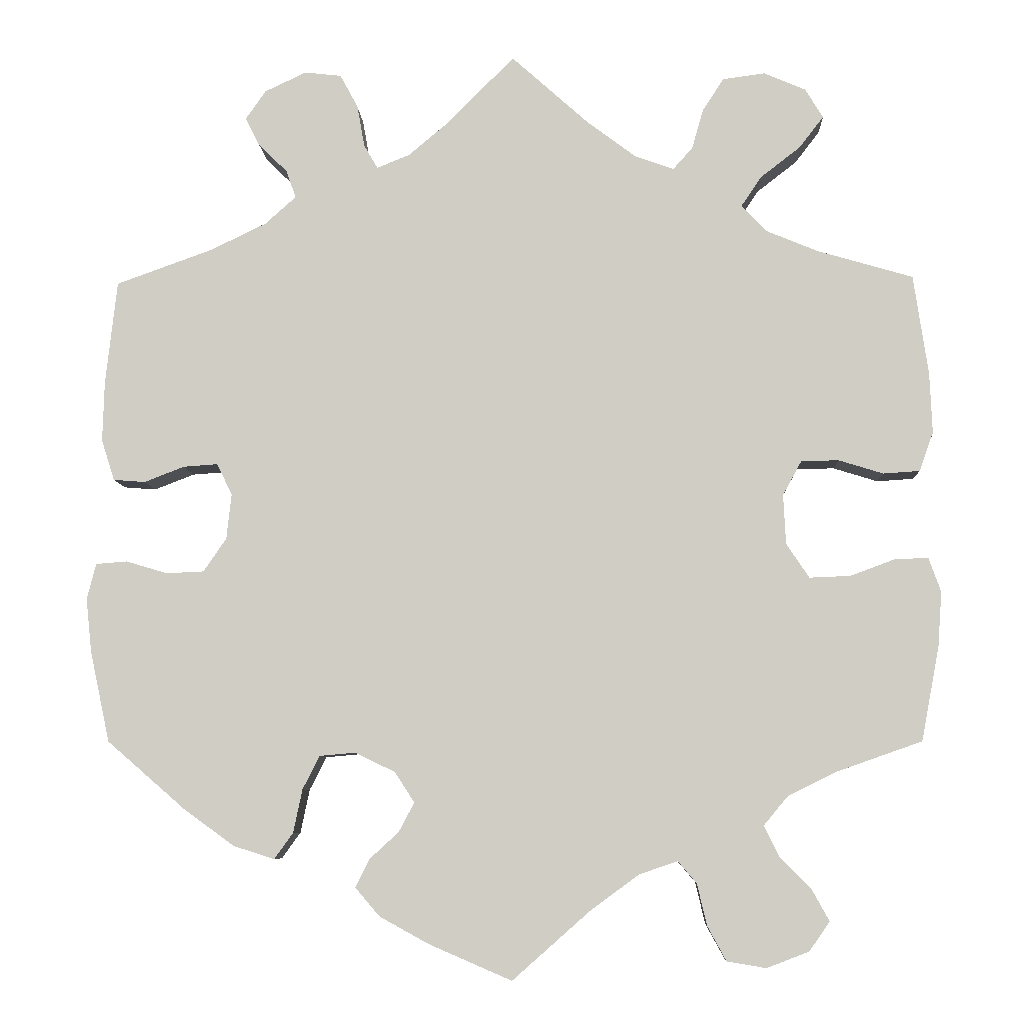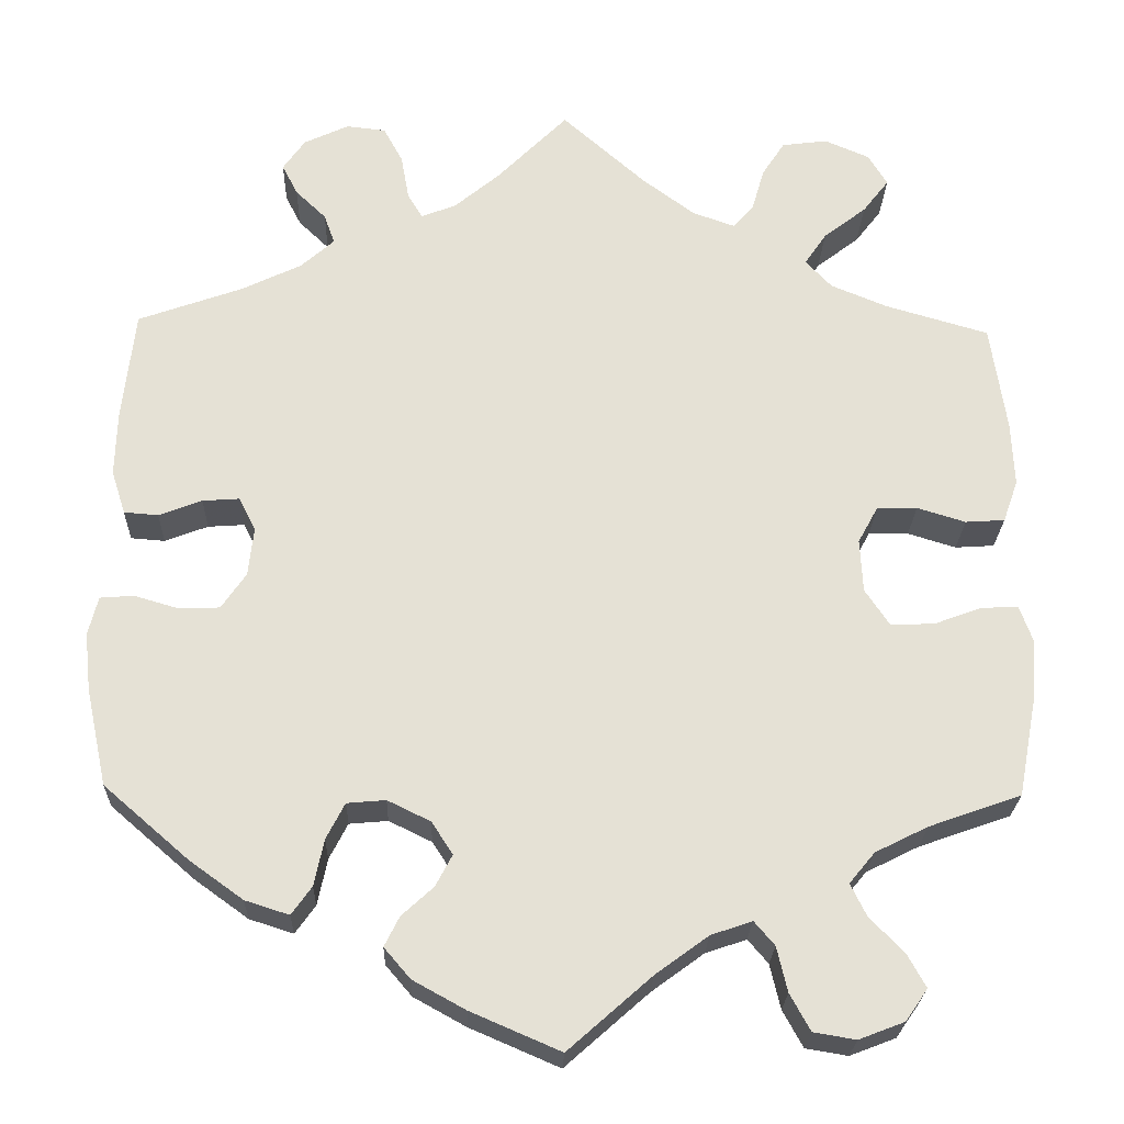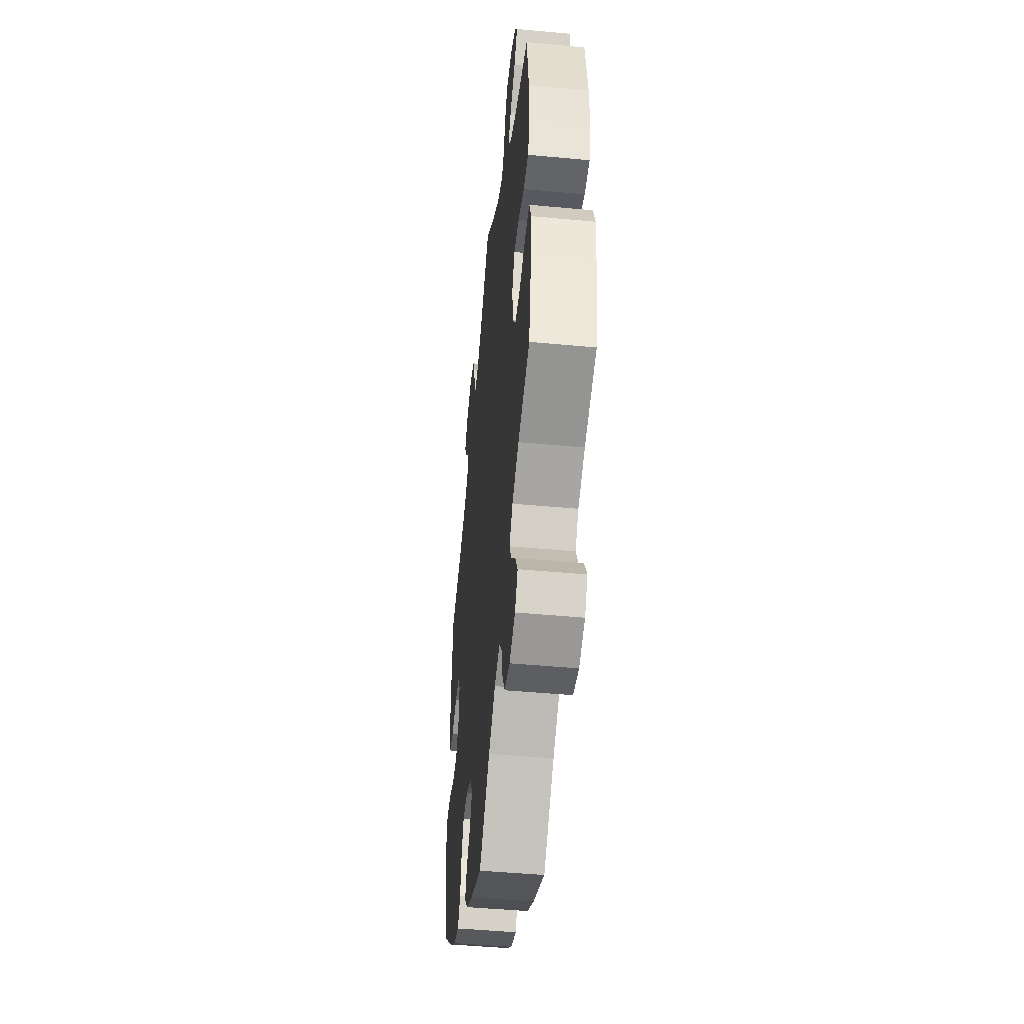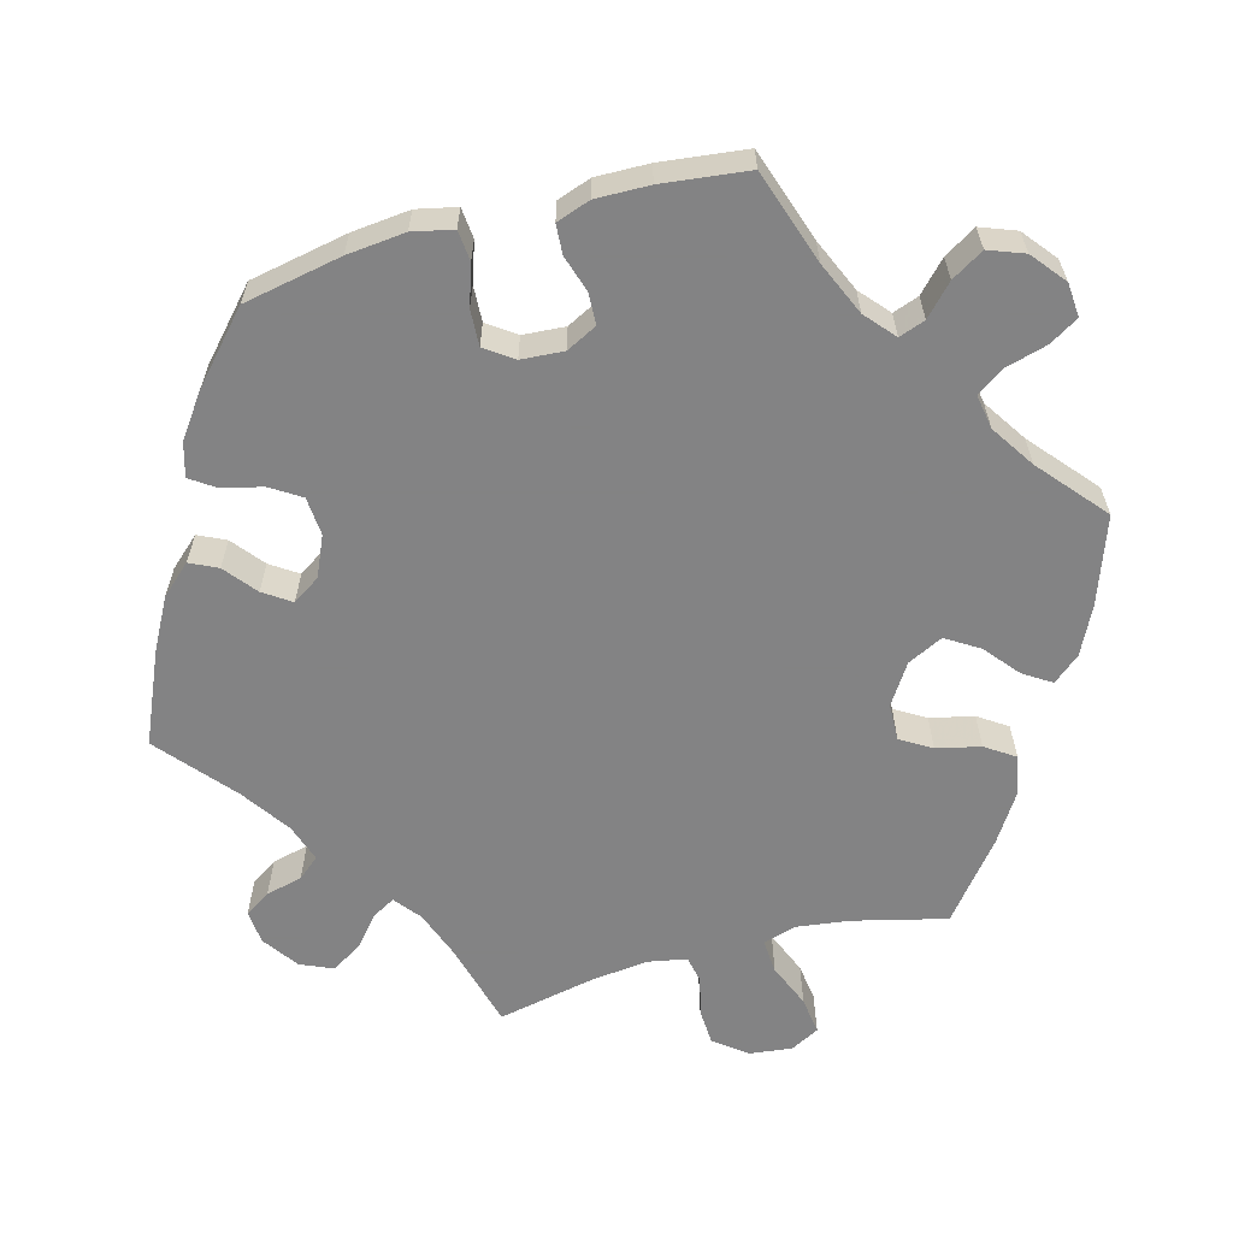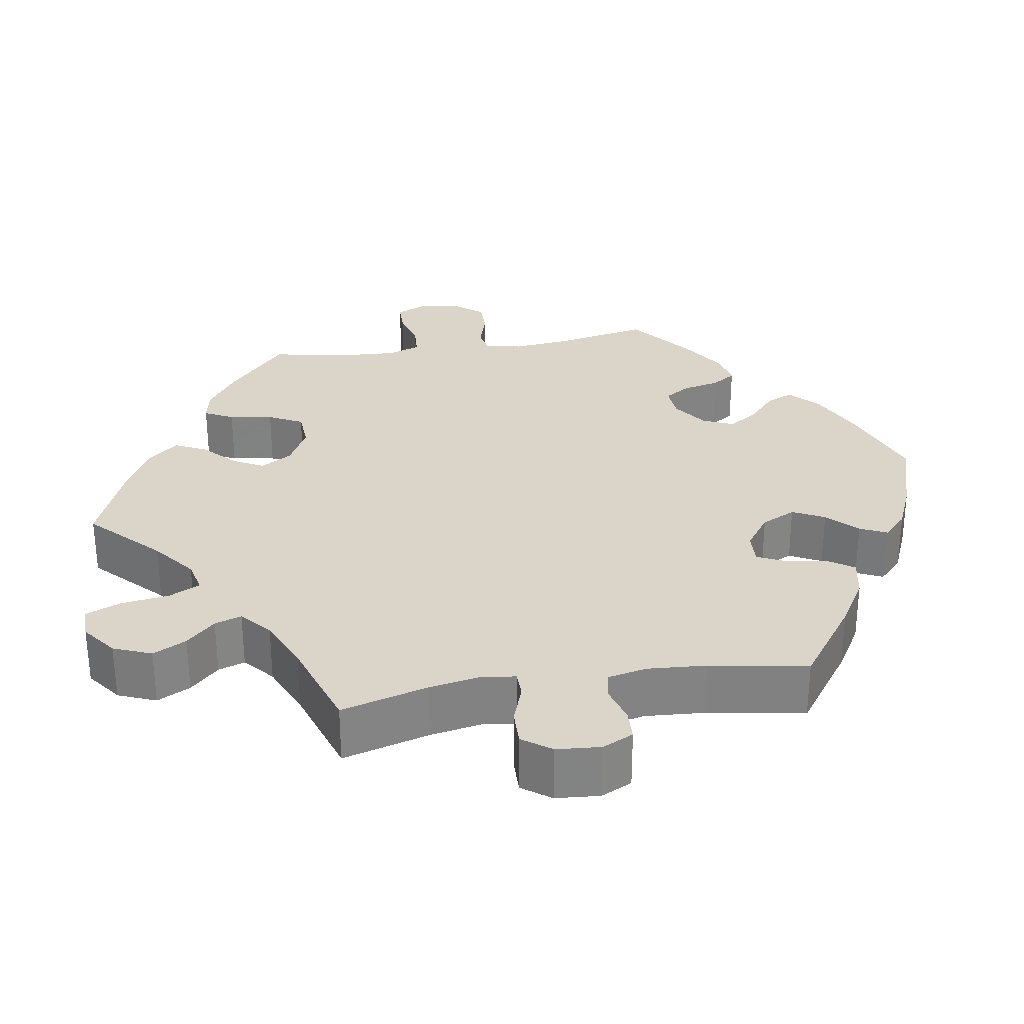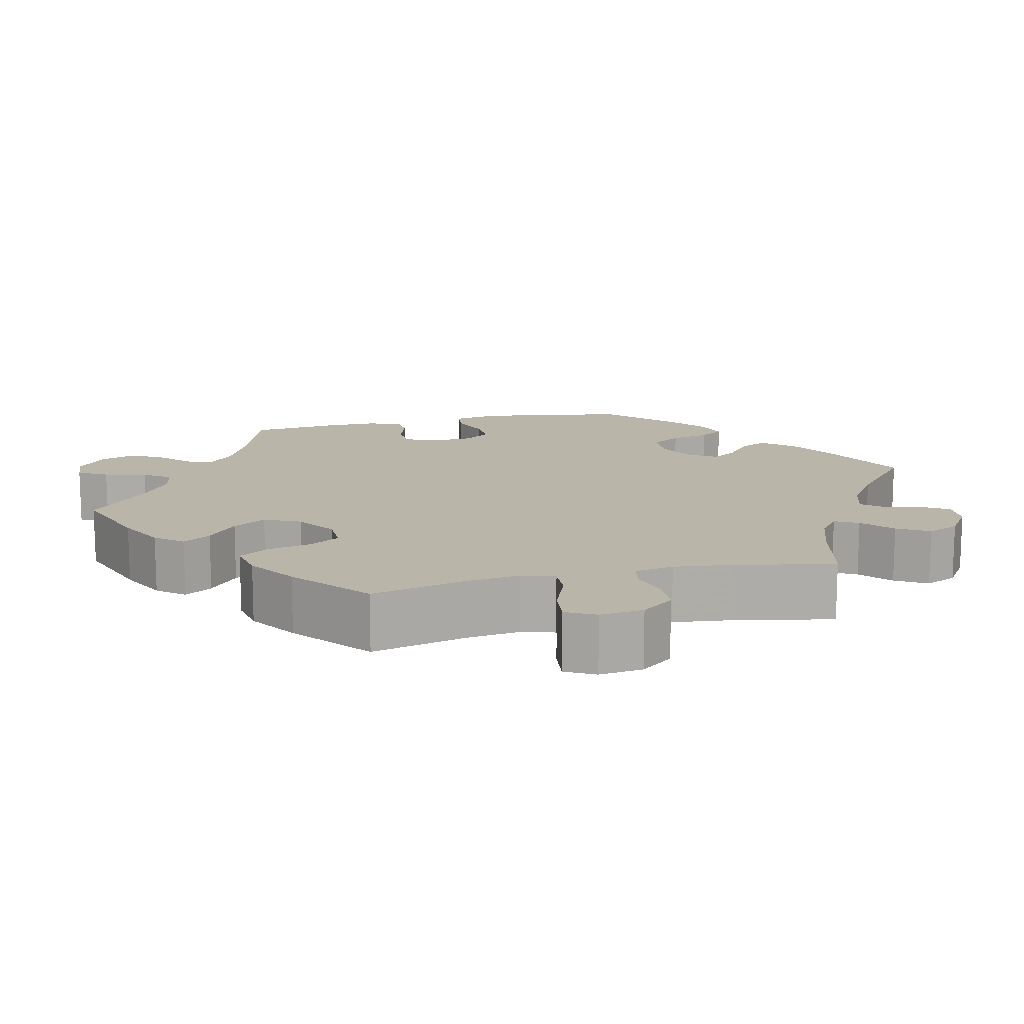
<metadata>
{"format":"obj","ext":"obj","renderer":"f3d","projection":"perspective","resolution":1024,"background":"white","views":[{"elev":-7.2,"azim":-177.5,"up":"+Z"},{"elev":-24.3,"azim":178.2,"up":"+Z"},{"elev":-47.4,"azim":-96.0,"up":"+Z"},{"elev":-61.1,"azim":165.2,"up":"+Y"},{"elev":29.4,"azim":20.5,"up":"+Y"},{"elev":13.4,"azim":-43.6,"up":"+Y"}]}
</metadata>
<code>
v 0.404 0.07 -0.372
v 0.343 0.07 -0.416
v 0.293 0.07 -0.432
v 0.27 0.07 -0.4
v 0.259 0.07 -0.347
v 0.238 0.07 -0.306
v 0.194 0.07 -0.302
v 0.145 0.07 -0.326
v 0.121 0.07 -0.363
v 0.14 0.07 -0.399
v 0.176 0.07 -0.432
v 0.193 0.07 -0.466
v 0.163 0.07 -0.501
v 0.103 0.07 -0.534
v 0.001 0.07 -0.578
v -0.094 0.07 -0.494
v -0.154 0.07 -0.45
v -0.201 0.07 -0.434
v -0.224 0.07 -0.461
v -0.236 0.07 -0.512
v -0.259 0.07 -0.554
v -0.307 0.07 -0.562
v -0.359 0.07 -0.542
v -0.384 0.07 -0.506
v -0.363 0.07 -0.468
v -0.324 0.07 -0.428
v -0.306 0.07 -0.391
v -0.335 0.07 -0.356
v -0.395 0.07 -0.326
v -0.5 0.07 -0.289
v -0.522 0.07 -0.174
v -0.527 0.07 -0.106
v -0.512 0.07 -0.064
v -0.47 0.07 -0.066
v -0.416 0.07 -0.086
v -0.366 0.07 -0.088
v -0.338 0.07 -0.046
v -0.335 0.07 0.015
v -0.358 0.07 0.057
v -0.404 0.07 0.058
v -0.459 0.07 0.041
v -0.504 0.07 0.044
v -0.521 0.07 0.092
v -0.518 0.07 0.166
v -0.5 0.07 0.289
v -0.383 0.07 0.323
v -0.318 0.07 0.35
v -0.288 0.07 0.382
v -0.313 0.07 0.419
v -0.362 0.07 0.457
v -0.392 0.07 0.496
v -0.37 0.07 0.532
v -0.319 0.07 0.554
v -0.267 0.07 0.547
v -0.241 0.07 0.507
v -0.227 0.07 0.458
v -0.203 0.07 0.431
v -0.155 0.07 0.448
v -0.095 0.07 0.493
v 0 0.07 0.578
v 0.081 0.07 0.496
v 0.132 0.07 0.453
v 0.172 0.07 0.437
v 0.189 0.07 0.466
v 0.198 0.07 0.517
v 0.22 0.07 0.558
v 0.265 0.07 0.563
v 0.316 0.07 0.539
v 0.341 0.07 0.503
v 0.323 0.07 0.468
v 0.288 0.07 0.434
v 0.276 0.07 0.4
v 0.314 0.07 0.366
v 0.382 0.07 0.333
v 0.501 0.07 0.29
v 0.515 0.07 0.163
v 0.517 0.07 0.089
v 0.501 0.07 0.039
v 0.462 0.07 0.036
v 0.413 0.07 0.055
v 0.371 0.07 0.058
v 0.352 0.07 0.02
v 0.358 0.07 -0.036
v 0.386 0.07 -0.077
v 0.432 0.07 -0.079
v 0.483 0.07 -0.064
v 0.521 0.07 -0.067
v 0.532 0.07 -0.111
v 0.525 0.07 -0.177
v 0.501 0.07 -0.288
v 0.404 0 -0.372
v 0.343 0 -0.416
v 0.293 0 -0.432
v 0.27 0 -0.4
v 0.259 0 -0.347
v 0.238 0 -0.306
v 0.194 0 -0.302
v 0.145 0 -0.326
v 0.121 0 -0.363
v 0.14 0 -0.399
v 0.176 0 -0.432
v 0.193 0 -0.466
v 0.163 0 -0.501
v 0.103 0 -0.534
v 0.001 0 -0.578
v -0.094 0 -0.494
v -0.154 0 -0.45
v -0.201 0 -0.434
v -0.224 0 -0.461
v -0.236 0 -0.512
v -0.259 0 -0.554
v -0.307 0 -0.562
v -0.359 0 -0.542
v -0.384 0 -0.506
v -0.363 0 -0.468
v -0.324 0 -0.428
v -0.306 0 -0.391
v -0.335 0 -0.356
v -0.395 0 -0.326
v -0.5 0 -0.289
v -0.522 0 -0.174
v -0.527 0 -0.106
v -0.512 0 -0.064
v -0.47 0 -0.066
v -0.416 0 -0.086
v -0.366 0 -0.088
v -0.338 0 -0.046
v -0.335 0 0.015
v -0.358 0 0.057
v -0.404 0 0.058
v -0.459 0 0.041
v -0.504 0 0.044
v -0.521 0 0.092
v -0.518 0 0.166
v -0.5 0 0.289
v -0.383 0 0.323
v -0.318 0 0.35
v -0.288 0 0.382
v -0.313 0 0.419
v -0.362 0 0.457
v -0.392 0 0.496
v -0.37 0 0.532
v -0.319 0 0.554
v -0.267 0 0.547
v -0.241 0 0.507
v -0.227 0 0.458
v -0.203 0 0.431
v -0.155 0 0.448
v -0.095 0 0.493
v 0 0 0.578
v 0.081 0 0.496
v 0.132 0 0.453
v 0.172 0 0.437
v 0.189 0 0.466
v 0.198 0 0.517
v 0.22 0 0.558
v 0.265 0 0.563
v 0.316 0 0.539
v 0.341 0 0.503
v 0.323 0 0.468
v 0.288 0 0.434
v 0.276 0 0.4
v 0.314 0 0.366
v 0.382 0 0.333
v 0.501 0 0.29
v 0.515 0 0.163
v 0.517 0 0.089
v 0.501 0 0.039
v 0.462 0 0.036
v 0.413 0 0.055
v 0.371 0 0.058
v 0.352 0 0.02
v 0.358 0 -0.036
v 0.386 0 -0.077
v 0.432 0 -0.079
v 0.483 0 -0.064
v 0.521 0 -0.067
v 0.532 0 -0.111
v 0.525 0 -0.177
v 0.501 0 -0.288
f 85 86 87 88
f 84 85 88 89
f 77 78 79 80
f 77 80 81
f 74 75 76 77
f 73 74 77 81
f 72 73 81 82
f 68 69 70 71
f 68 71 72
f 67 68 72
f 64 65 66 67
f 63 64 67 72
f 59 60 61
f 58 59 61 62
f 57 58 62 63
f 53 54 55 56
f 53 56 57
f 52 53 57
f 49 50 51 52
f 48 49 52 57
f 47 48 57 63
f 43 44 45 46
f 40 41 42 43
f 39 40 43 46
f 38 39 46 47
f 32 33 34 35
f 32 35 36
f 29 30 31 32
f 28 29 32 36
f 27 28 36 37
f 23 24 25 26
f 23 26 27
f 22 23 27
f 19 20 21 22
f 19 22 27
f 18 19 27 37
f 13 14 15 16
f 13 16 17
f 10 11 12 13
f 9 10 13 17
f 8 9 17 18
f 2 3 4 5
f 2 5 6
f 1 2 6
f 84 89 90 1
f 63 72 82 83
f 38 47 63 83
f 7 8 18 37
f 6 7 37 38
f 38 83 84
f 1 6 38 84
f 178 177 176 175
f 179 178 175 174
f 170 169 168 167
f 171 170 167
f 167 166 165 164
f 171 167 164 163
f 172 171 163 162
f 161 160 159 158
f 162 161 158
f 162 158 157
f 157 156 155 154
f 162 157 154 153
f 151 150 149
f 152 151 149 148
f 153 152 148 147
f 146 145 144 143
f 147 146 143
f 147 143 142
f 142 141 140 139
f 147 142 139 138
f 153 147 138 137
f 136 135 134 133
f 133 132 131 130
f 136 133 130 129
f 137 136 129 128
f 125 124 123 122
f 126 125 122
f 122 121 120 119
f 126 122 119 118
f 127 126 118 117
f 116 115 114 113
f 117 116 113
f 117 113 112
f 112 111 110 109
f 117 112 109
f 127 117 109 108
f 106 105 104 103
f 107 106 103
f 103 102 101 100
f 107 103 100 99
f 108 107 99 98
f 95 94 93 92
f 96 95 92
f 96 92 91
f 91 180 179 174
f 173 172 162 153
f 173 153 137 128
f 127 108 98 97
f 128 127 97 96
f 174 173 128
f 174 128 96 91
f 1 91 92 2
f 2 92 93 3
f 3 93 94 4
f 4 94 95 5
f 5 95 96 6
f 6 96 97 7
f 7 97 98 8
f 8 98 99 9
f 9 99 100 10
f 10 100 101 11
f 11 101 102 12
f 12 102 103 13
f 13 103 104 14
f 14 104 105 15
f 15 105 106 16
f 16 106 107 17
f 17 107 108 18
f 18 108 109 19
f 19 109 110 20
f 20 110 111 21
f 21 111 112 22
f 22 112 113 23
f 23 113 114 24
f 24 114 115 25
f 25 115 116 26
f 26 116 117 27
f 27 117 118 28
f 28 118 119 29
f 29 119 120 30
f 30 120 121 31
f 31 121 122 32
f 32 122 123 33
f 33 123 124 34
f 34 124 125 35
f 35 125 126 36
f 36 126 127 37
f 37 127 128 38
f 38 128 129 39
f 39 129 130 40
f 40 130 131 41
f 41 131 132 42
f 42 132 133 43
f 43 133 134 44
f 44 134 135 45
f 45 135 136 46
f 46 136 137 47
f 47 137 138 48
f 48 138 139 49
f 49 139 140 50
f 50 140 141 51
f 51 141 142 52
f 52 142 143 53
f 53 143 144 54
f 54 144 145 55
f 55 145 146 56
f 56 146 147 57
f 57 147 148 58
f 58 148 149 59
f 59 149 150 60
f 60 150 151 61
f 61 151 152 62
f 62 152 153 63
f 63 153 154 64
f 64 154 155 65
f 65 155 156 66
f 66 156 157 67
f 67 157 158 68
f 68 158 159 69
f 69 159 160 70
f 70 160 161 71
f 71 161 162 72
f 72 162 163 73
f 73 163 164 74
f 74 164 165 75
f 75 165 166 76
f 76 166 167 77
f 77 167 168 78
f 78 168 169 79
f 79 169 170 80
f 80 170 171 81
f 81 171 172 82
f 82 172 173 83
f 83 173 174 84
f 84 174 175 85
f 85 175 176 86
f 86 176 177 87
f 87 177 178 88
f 88 178 179 89
f 89 179 180 90
f 90 180 91 1

</code>
